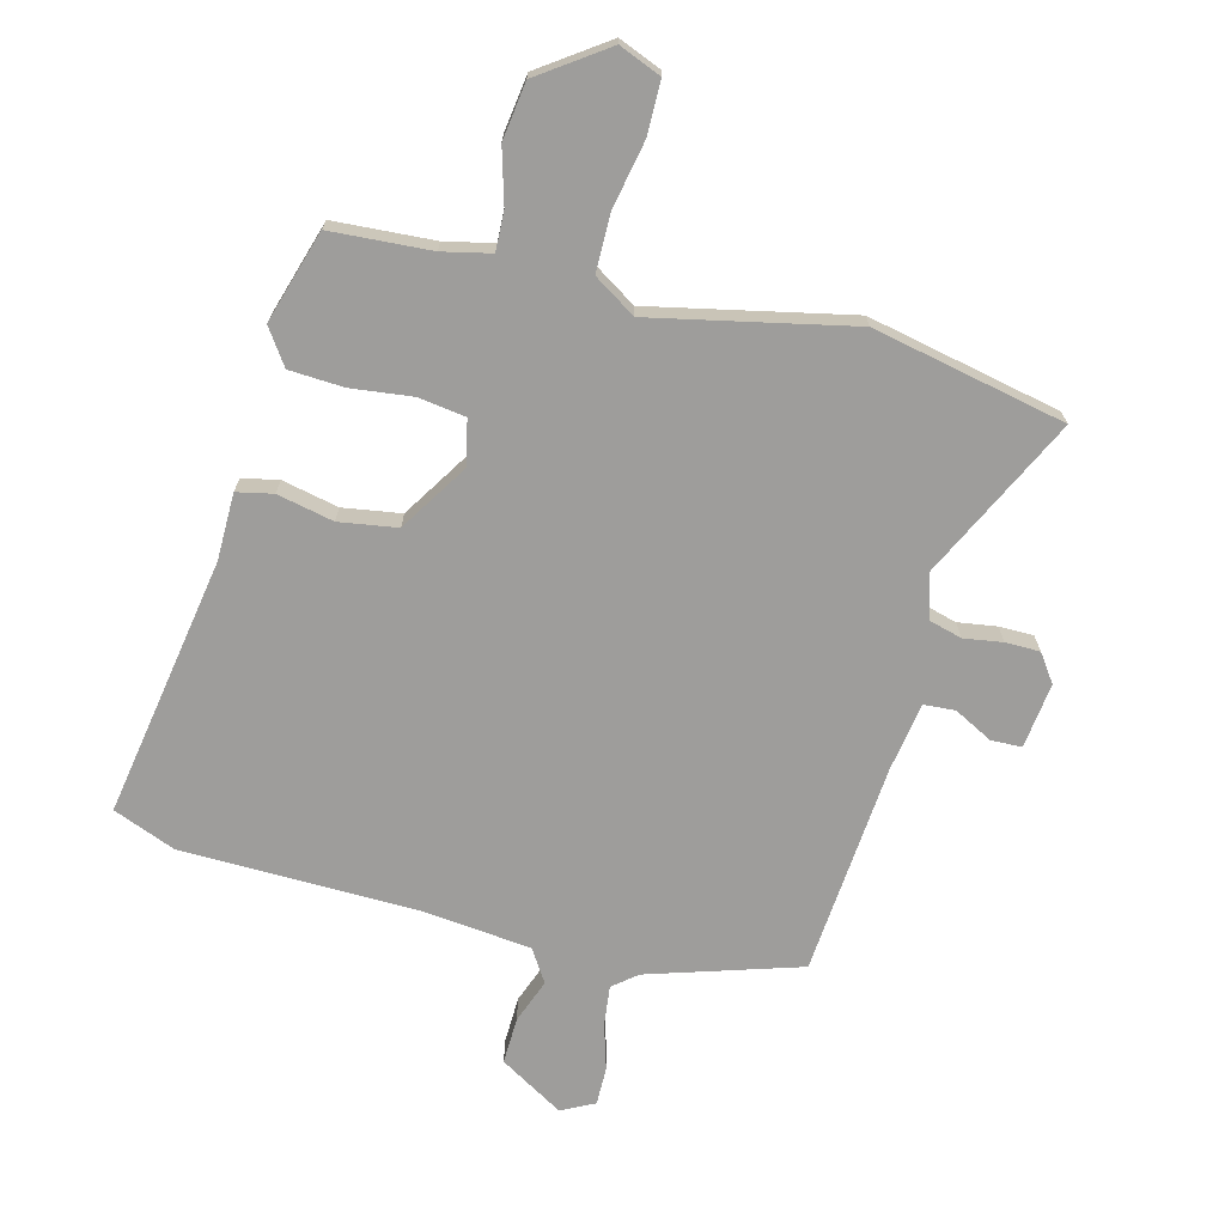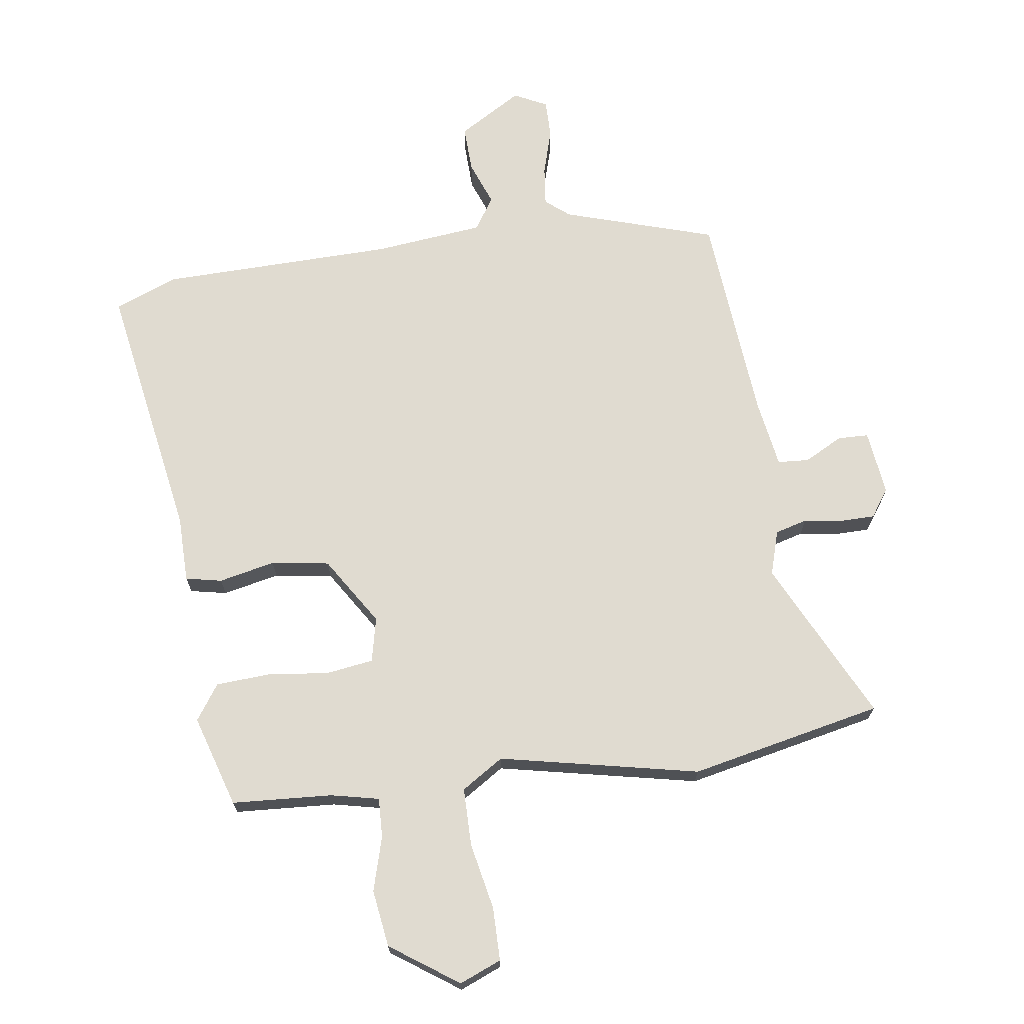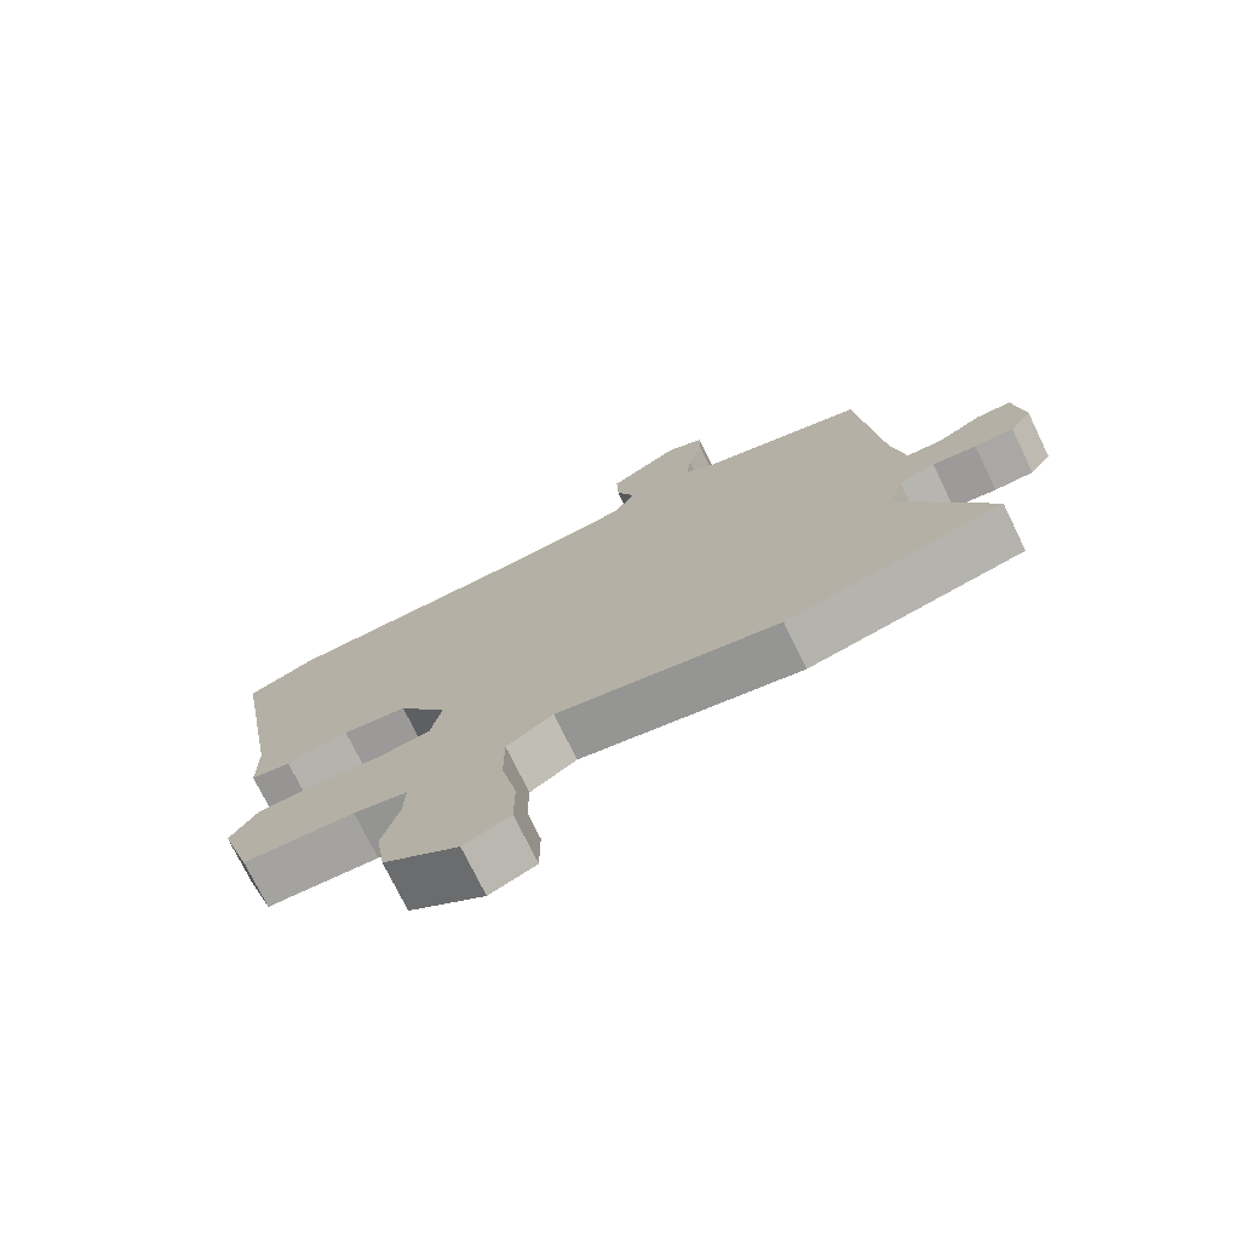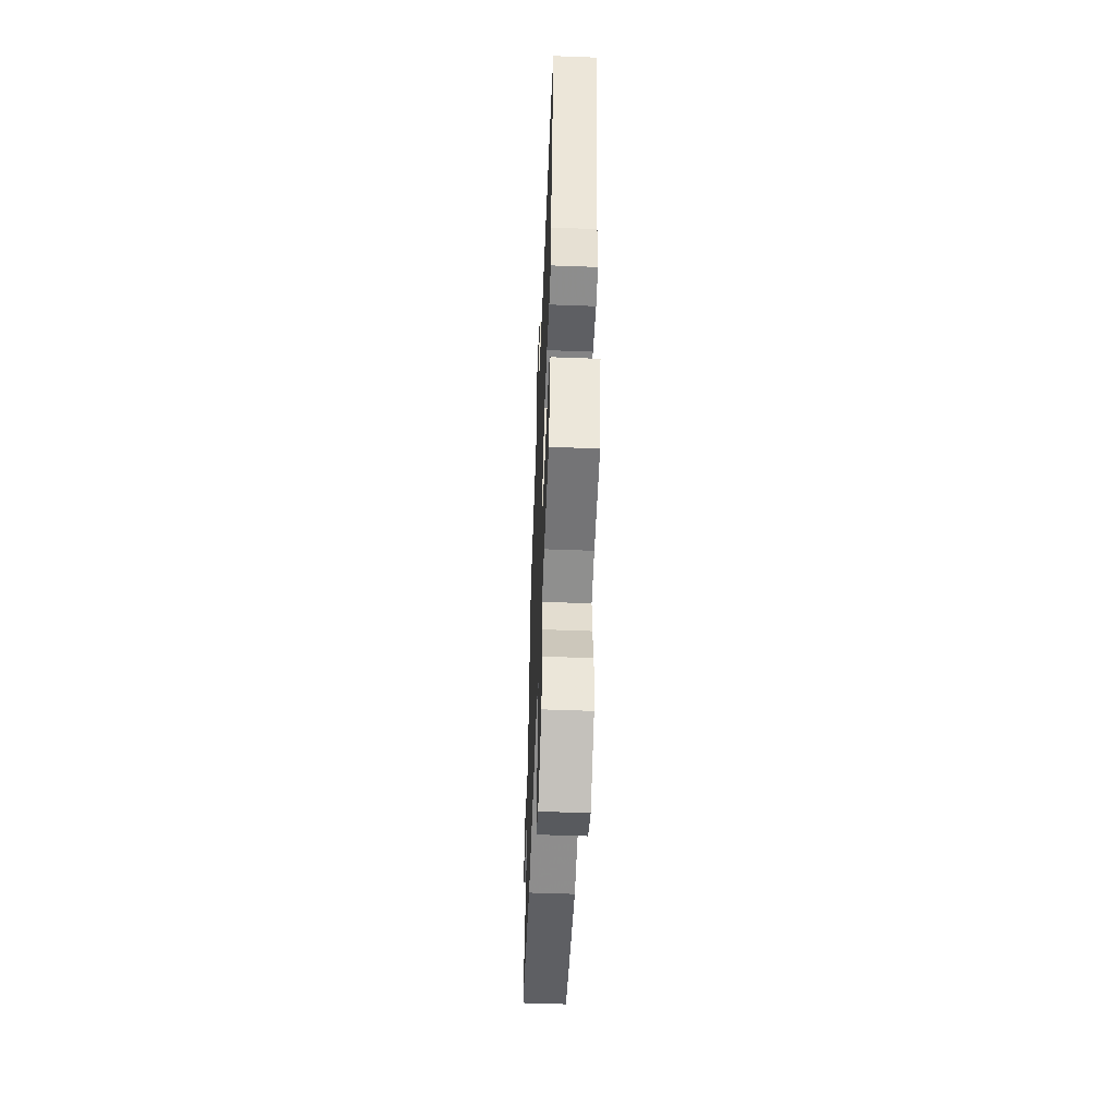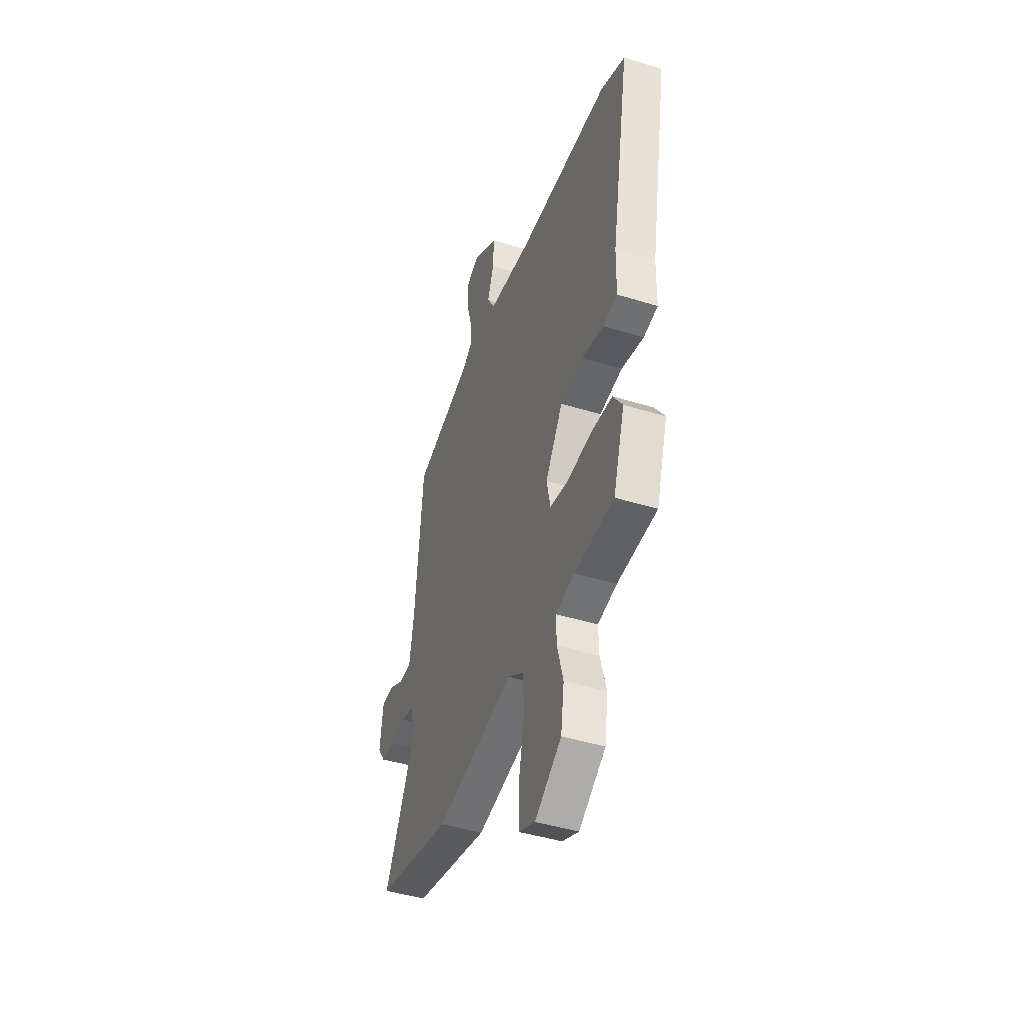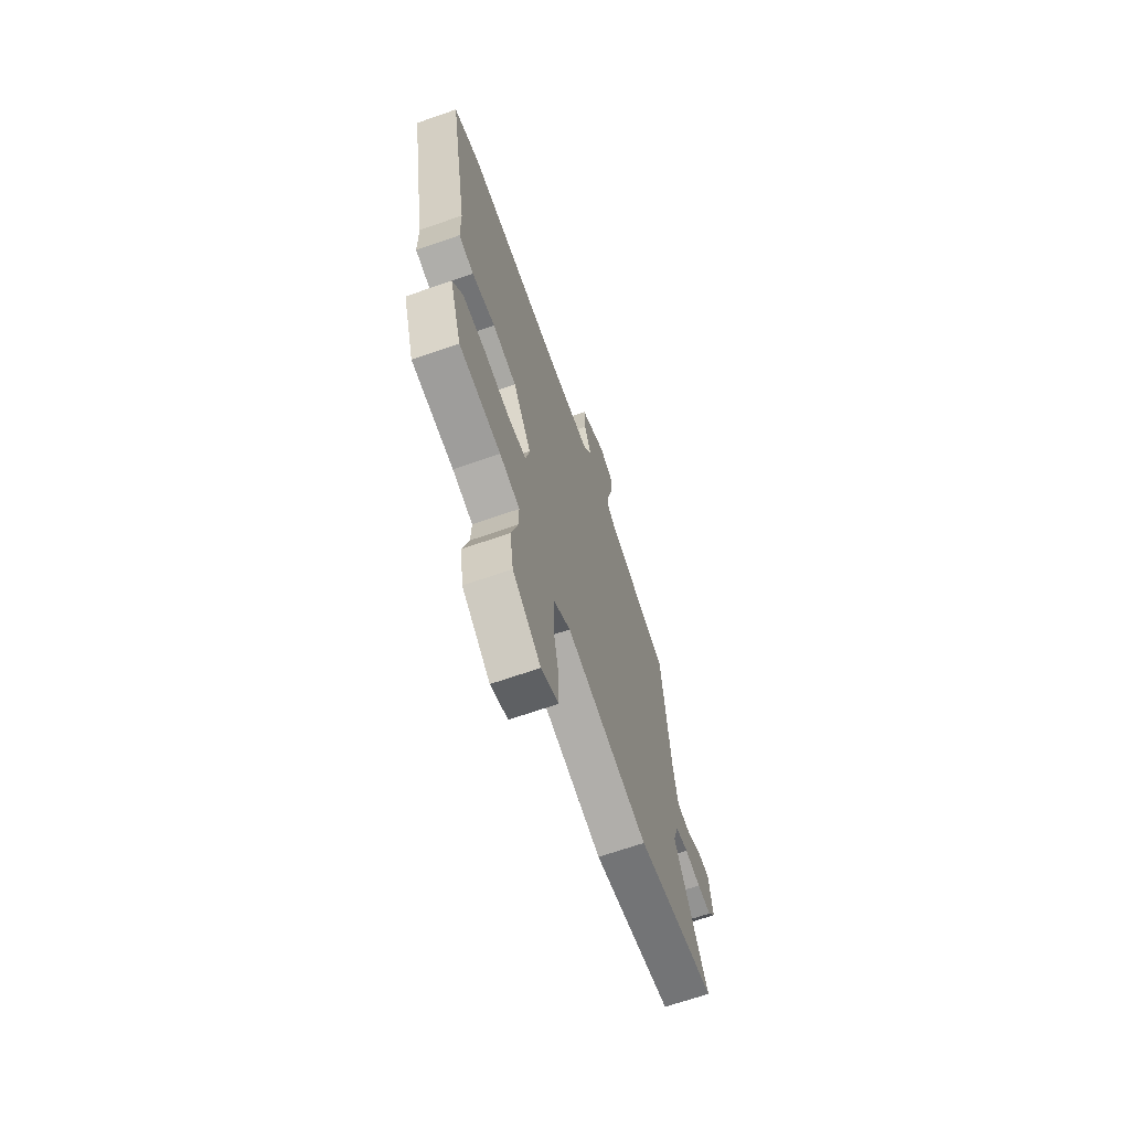
<metadata>
{"format":"obj","ext":"obj","renderer":"f3d","projection":"perspective","resolution":1024,"background":"white","views":[{"elev":-70.4,"azim":166.1,"up":"+Y"},{"elev":69.9,"azim":172.4,"up":"+Y"},{"elev":-74.6,"azim":-154.0,"up":"+Z"},{"elev":-53.2,"azim":87.7,"up":"+Z"},{"elev":-43.9,"azim":70.0,"up":"+Z"},{"elev":-67.6,"azim":109.2,"up":"+Z"}]}
</metadata>
<code>
v -0.506 0.07 0.465
v -0.255 0.07 0.541
v -0.215 0.07 0.573
v -0.222 0.07 0.639
v -0.244 0.07 0.715
v -0.244 0.07 0.778
v -0.189 0.07 0.805
v -0.084 0.07 0.741
v -0.087 0.07 0.664
v -0.115 0.07 0.591
v -0.081 0.07 0.537
v 0.1 0.07 0.516
v 0.488 0.07 0.505
v 0.591 0.07 0.463
v 0.514 0.07 0.032
v 0.512 0.07 -0.078
v 0.452 0.07 -0.09
v 0.359 0.07 -0.069
v 0.263 0.07 -0.083
v 0.19 0.07 -0.196
v 0.206 0.07 -0.27
v 0.284 0.07 -0.282
v 0.385 0.07 -0.271
v 0.475 0.07 -0.277
v 0.515 0.07 -0.336
v 0.467 0.07 -0.488
v 0.301 0.07 -0.497
v 0.221 0.07 -0.514
v 0.223 0.07 -0.579
v 0.248 0.07 -0.669
v 0.234 0.07 -0.763
v 0.122 0.07 -0.84
v 0.053 0.07 -0.811
v 0.053 0.07 -0.723
v 0.076 0.07 -0.613
v 0.076 0.07 -0.517
v 0.007 0.07 -0.472
v -0.323 0.07 -0.539
v -0.641 0.07 -0.469
v -0.509 0.07 -0.204
v -0.531 0.07 -0.13
v -0.584 0.07 -0.115
v -0.648 0.07 -0.124
v -0.705 0.07 -0.123
v -0.737 0.07 -0.077
v -0.723 0.07 0.031
v -0.672 0.07 0.032
v -0.609 0.07 -0.002
v -0.557 0.07 0.001
v -0.538 0.07 0.114
v -0.506 0 0.465
v -0.255 0 0.541
v -0.215 0 0.573
v -0.222 0 0.639
v -0.244 0 0.715
v -0.244 0 0.778
v -0.189 0 0.805
v -0.084 0 0.741
v -0.087 0 0.664
v -0.115 0 0.591
v -0.081 0 0.537
v 0.1 0 0.516
v 0.488 0 0.505
v 0.591 0 0.463
v 0.514 0 0.032
v 0.512 0 -0.078
v 0.452 0 -0.09
v 0.359 0 -0.069
v 0.263 0 -0.083
v 0.19 0 -0.196
v 0.206 0 -0.27
v 0.284 0 -0.282
v 0.385 0 -0.271
v 0.475 0 -0.277
v 0.515 0 -0.336
v 0.467 0 -0.488
v 0.301 0 -0.497
v 0.221 0 -0.514
v 0.223 0 -0.579
v 0.248 0 -0.669
v 0.234 0 -0.763
v 0.122 0 -0.84
v 0.053 0 -0.811
v 0.053 0 -0.723
v 0.076 0 -0.613
v 0.076 0 -0.517
v 0.007 0 -0.472
v -0.323 0 -0.539
v -0.641 0 -0.469
v -0.509 0 -0.204
v -0.531 0 -0.13
v -0.584 0 -0.115
v -0.648 0 -0.124
v -0.705 0 -0.123
v -0.737 0 -0.077
v -0.723 0 0.031
v -0.672 0 0.032
v -0.609 0 -0.002
v -0.557 0 0.001
v -0.538 0 0.114
f 46 47 48
f 45 46 48
f 44 45 48
f 43 44 48
f 42 43 48
f 41 42 48 49
f 40 41 49 50
f 37 38 39 40
f 33 34 35
f 32 33 35
f 31 32 35
f 30 31 35
f 29 30 35
f 28 29 35 36
f 27 28 36 37
f 26 27 37
f 25 26 37
f 24 25 37
f 23 24 37
f 22 23 37
f 15 16 17 18
f 15 18 19
f 14 15 19
f 13 14 19
f 12 13 19
f 11 12 19 20
f 8 9 10
f 7 8 10
f 6 7 10
f 5 6 10
f 4 5 10
f 11 20 21
f 10 11 21
f 4 10 21
f 3 4 21
f 50 1 2
f 2 3 21
f 50 2 21
f 40 50 21
f 21 22 37 40
f 98 97 96
f 98 96 95
f 98 95 94
f 98 94 93
f 98 93 92
f 99 98 92 91
f 100 99 91 90
f 90 89 88 87
f 85 84 83
f 85 83 82
f 85 82 81
f 85 81 80
f 85 80 79
f 86 85 79 78
f 87 86 78 77
f 87 77 76
f 87 76 75
f 87 75 74
f 87 74 73
f 87 73 72
f 68 67 66 65
f 69 68 65
f 69 65 64
f 69 64 63
f 69 63 62
f 70 69 62 61
f 60 59 58
f 60 58 57
f 60 57 56
f 60 56 55
f 60 55 54
f 71 70 61
f 71 61 60
f 71 60 54
f 71 54 53
f 52 51 100
f 71 53 52
f 71 52 100
f 71 100 90
f 90 87 72 71
f 1 51 52 2
f 2 52 53 3
f 3 53 54 4
f 4 54 55 5
f 5 55 56 6
f 6 56 57 7
f 7 57 58 8
f 8 58 59 9
f 9 59 60 10
f 10 60 61 11
f 11 61 62 12
f 12 62 63 13
f 13 63 64 14
f 14 64 65 15
f 15 65 66 16
f 16 66 67 17
f 17 67 68 18
f 18 68 69 19
f 19 69 70 20
f 20 70 71 21
f 21 71 72 22
f 22 72 73 23
f 23 73 74 24
f 24 74 75 25
f 25 75 76 26
f 26 76 77 27
f 27 77 78 28
f 28 78 79 29
f 29 79 80 30
f 30 80 81 31
f 31 81 82 32
f 32 82 83 33
f 33 83 84 34
f 34 84 85 35
f 35 85 86 36
f 36 86 87 37
f 37 87 88 38
f 38 88 89 39
f 39 89 90 40
f 40 90 91 41
f 41 91 92 42
f 42 92 93 43
f 43 93 94 44
f 44 94 95 45
f 45 95 96 46
f 46 96 97 47
f 47 97 98 48
f 48 98 99 49
f 49 99 100 50
f 50 100 51 1

</code>
